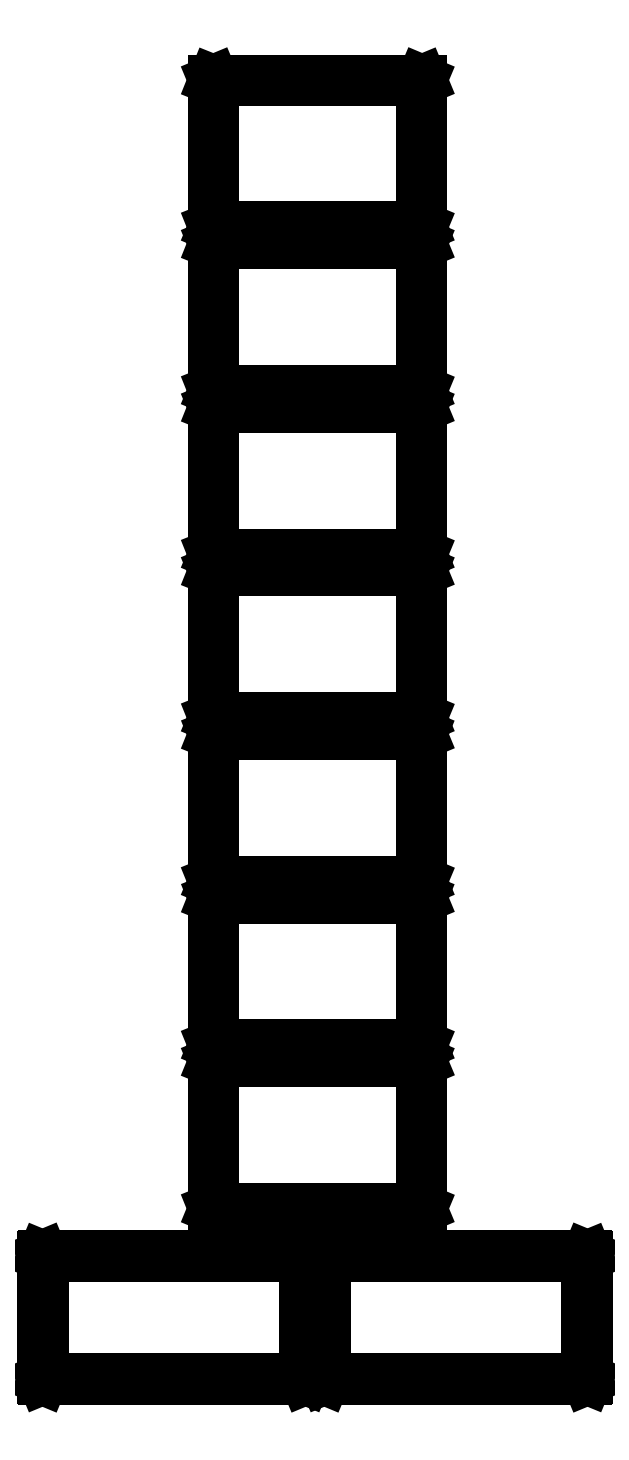
<metadata>
{"format":"dxf","ext":"dxf","renderer":"ezdxf+matplotlib","layout":"modelspace","background":"white","min_lineweight":24,"dpi":150}
</metadata>
<code>
0
SECTION
2
ENTITIES
0
LINE
8
BLACK
10
1.405
20
0.7294
11
1.406
21
0.7289
0
LINE
8
BLACK
10
1.406
20
0.7289
11
1.407
21
0.7275
0
LINE
8
BLACK
10
1.407
20
0.7275
11
1.407
21
0.4125
0
LINE
8
BLACK
10
1.407
20
0.4125
11
1.406
21
0.4111
0
LINE
8
BLACK
10
1.406
20
0.4111
11
1.405
21
0.4106
0
LINE
8
BLACK
10
1.405
20
0.4106
11
0.7354
21
0.4106
0
LINE
8
BLACK
10
0.7354
20
0.4106
11
0.734
21
0.4111
0
LINE
8
BLACK
10
0.734
20
0.4111
11
0.7334
21
0.4125
0
LINE
8
BLACK
10
0.7334
20
0.4125
11
0.7334
21
0.7275
0
LINE
8
BLACK
10
0.7334
20
0.7275
11
0.734
21
0.7289
0
LINE
8
BLACK
10
0.734
20
0.7289
11
0.7354
21
0.7294
0
LINE
8
BLACK
10
0.7354
20
0.7294
11
1.405
21
0.7294
0
LINE
8
BLACK
10
0.7373
20
0.7255
11
0.7373
21
0.4145
0
LINE
8
BLACK
10
0.7373
20
0.4145
11
1.403
21
0.4145
0
LINE
8
BLACK
10
1.403
20
0.4145
11
1.403
21
0.7255
0
LINE
8
BLACK
10
1.403
20
0.7255
11
0.7373
21
0.7255
0
LINE
8
BLACK
10
2.125
20
0.7294
11
2.126
21
0.7289
0
LINE
8
BLACK
10
2.126
20
0.7289
11
2.127
21
0.7275
0
LINE
8
BLACK
10
2.127
20
0.7275
11
2.127
21
0.4125
0
LINE
8
BLACK
10
2.127
20
0.4125
11
2.126
21
0.4111
0
LINE
8
BLACK
10
2.126
20
0.4111
11
2.125
21
0.4106
0
LINE
8
BLACK
10
2.125
20
0.4106
11
1.455
21
0.4106
0
LINE
8
BLACK
10
1.455
20
0.4106
11
1.454
21
0.4111
0
LINE
8
BLACK
10
1.454
20
0.4111
11
1.453
21
0.4125
0
LINE
8
BLACK
10
1.453
20
0.4125
11
1.453
21
0.7275
0
LINE
8
BLACK
10
1.453
20
0.7275
11
1.454
21
0.7289
0
LINE
8
BLACK
10
1.454
20
0.7289
11
1.455
21
0.7294
0
LINE
8
BLACK
10
1.455
20
0.7294
11
2.125
21
0.7294
0
LINE
8
BLACK
10
1.457
20
0.7255
11
1.457
21
0.4145
0
LINE
8
BLACK
10
1.457
20
0.4145
11
2.123
21
0.4145
0
LINE
8
BLACK
10
2.123
20
0.4145
11
2.123
21
0.7255
0
LINE
8
BLACK
10
2.123
20
0.7255
11
1.457
21
0.7255
0
LINE
8
BLACK
10
1.703
20
1.224
11
1.703
21
1.224
0
LINE
8
BLACK
10
1.703
20
1.224
11
1.704
21
1.223
0
LINE
8
BLACK
10
1.704
20
1.223
11
1.704
21
0.8491
0
LINE
8
BLACK
10
1.704
20
0.8491
11
1.703
21
0.8484
0
LINE
8
BLACK
10
1.703
20
0.8484
11
1.703
21
0.8481
0
LINE
8
BLACK
10
1.703
20
0.8481
11
1.171
21
0.8481
0
LINE
8
BLACK
10
1.171
20
0.8481
11
1.171
21
0.8484
0
LINE
8
BLACK
10
1.171
20
0.8484
11
1.17
21
0.8491
0
LINE
8
BLACK
10
1.17
20
0.8491
11
1.17
21
1.223
0
LINE
8
BLACK
10
1.17
20
1.223
11
1.171
21
1.224
0
LINE
8
BLACK
10
1.171
20
1.224
11
1.171
21
1.224
0
LINE
8
BLACK
10
1.171
20
1.224
11
1.703
21
1.224
0
LINE
8
BLACK
10
1.172
20
1.222
11
1.172
21
0.8501
0
LINE
8
BLACK
10
1.172
20
0.8501
11
1.702
21
0.8501
0
LINE
8
BLACK
10
1.702
20
0.8501
11
1.702
21
1.222
0
LINE
8
BLACK
10
1.702
20
1.222
11
1.172
21
1.222
0
LINE
8
BLACK
10
1.703
20
1.642
11
1.703
21
1.642
0
LINE
8
BLACK
10
1.703
20
1.642
11
1.704
21
1.641
0
LINE
8
BLACK
10
1.704
20
1.641
11
1.704
21
1.267
0
LINE
8
BLACK
10
1.704
20
1.267
11
1.703
21
1.266
0
LINE
8
BLACK
10
1.703
20
1.266
11
1.703
21
1.266
0
LINE
8
BLACK
10
1.703
20
1.266
11
1.171
21
1.266
0
LINE
8
BLACK
10
1.171
20
1.266
11
1.171
21
1.266
0
LINE
8
BLACK
10
1.171
20
1.266
11
1.17
21
1.267
0
LINE
8
BLACK
10
1.17
20
1.267
11
1.17
21
1.641
0
LINE
8
BLACK
10
1.17
20
1.641
11
1.171
21
1.642
0
LINE
8
BLACK
10
1.171
20
1.642
11
1.171
21
1.642
0
LINE
8
BLACK
10
1.171
20
1.642
11
1.703
21
1.642
0
LINE
8
BLACK
10
1.172
20
1.64
11
1.172
21
1.268
0
LINE
8
BLACK
10
1.172
20
1.268
11
1.702
21
1.268
0
LINE
8
BLACK
10
1.702
20
1.268
11
1.702
21
1.64
0
LINE
8
BLACK
10
1.702
20
1.64
11
1.172
21
1.64
0
LINE
8
BLACK
10
1.703
20
2.06
11
1.703
21
2.06
0
LINE
8
BLACK
10
1.703
20
2.06
11
1.704
21
2.059
0
LINE
8
BLACK
10
1.704
20
2.059
11
1.704
21
1.685
0
LINE
8
BLACK
10
1.704
20
1.685
11
1.703
21
1.684
0
LINE
8
BLACK
10
1.703
20
1.684
11
1.703
21
1.684
0
LINE
8
BLACK
10
1.703
20
1.684
11
1.171
21
1.684
0
LINE
8
BLACK
10
1.171
20
1.684
11
1.171
21
1.684
0
LINE
8
BLACK
10
1.171
20
1.684
11
1.17
21
1.685
0
LINE
8
BLACK
10
1.17
20
1.685
11
1.17
21
2.059
0
LINE
8
BLACK
10
1.17
20
2.059
11
1.171
21
2.06
0
LINE
8
BLACK
10
1.171
20
2.06
11
1.171
21
2.06
0
LINE
8
BLACK
10
1.171
20
2.06
11
1.703
21
2.06
0
LINE
8
BLACK
10
1.172
20
2.058
11
1.172
21
1.686
0
LINE
8
BLACK
10
1.172
20
1.686
11
1.702
21
1.686
0
LINE
8
BLACK
10
1.702
20
1.686
11
1.702
21
2.058
0
LINE
8
BLACK
10
1.702
20
2.058
11
1.172
21
2.058
0
LINE
8
BLACK
10
1.703
20
2.478
11
1.703
21
2.477
0
LINE
8
BLACK
10
1.703
20
2.477
11
1.704
21
2.477
0
LINE
8
BLACK
10
1.704
20
2.477
11
1.704
21
2.103
0
LINE
8
BLACK
10
1.704
20
2.103
11
1.703
21
2.102
0
LINE
8
BLACK
10
1.703
20
2.102
11
1.703
21
2.102
0
LINE
8
BLACK
10
1.703
20
2.102
11
1.171
21
2.102
0
LINE
8
BLACK
10
1.171
20
2.102
11
1.171
21
2.102
0
LINE
8
BLACK
10
1.171
20
2.102
11
1.17
21
2.103
0
LINE
8
BLACK
10
1.17
20
2.103
11
1.17
21
2.477
0
LINE
8
BLACK
10
1.17
20
2.477
11
1.171
21
2.477
0
LINE
8
BLACK
10
1.171
20
2.477
11
1.171
21
2.478
0
LINE
8
BLACK
10
1.171
20
2.478
11
1.703
21
2.478
0
LINE
8
BLACK
10
1.172
20
2.476
11
1.172
21
2.104
0
LINE
8
BLACK
10
1.172
20
2.104
11
1.702
21
2.104
0
LINE
8
BLACK
10
1.702
20
2.104
11
1.702
21
2.476
0
LINE
8
BLACK
10
1.702
20
2.476
11
1.172
21
2.476
0
LINE
8
BLACK
10
1.703
20
2.896
11
1.703
21
2.895
0
LINE
8
BLACK
10
1.703
20
2.895
11
1.704
21
2.895
0
LINE
8
BLACK
10
1.704
20
2.895
11
1.704
21
2.521
0
LINE
8
BLACK
10
1.704
20
2.521
11
1.703
21
2.52
0
LINE
8
BLACK
10
1.703
20
2.52
11
1.703
21
2.52
0
LINE
8
BLACK
10
1.703
20
2.52
11
1.171
21
2.52
0
LINE
8
BLACK
10
1.171
20
2.52
11
1.171
21
2.52
0
LINE
8
BLACK
10
1.171
20
2.52
11
1.17
21
2.521
0
LINE
8
BLACK
10
1.17
20
2.521
11
1.17
21
2.895
0
LINE
8
BLACK
10
1.17
20
2.895
11
1.171
21
2.895
0
LINE
8
BLACK
10
1.171
20
2.895
11
1.171
21
2.896
0
LINE
8
BLACK
10
1.171
20
2.896
11
1.703
21
2.896
0
LINE
8
BLACK
10
1.172
20
2.894
11
1.172
21
2.522
0
LINE
8
BLACK
10
1.172
20
2.522
11
1.702
21
2.522
0
LINE
8
BLACK
10
1.702
20
2.522
11
1.702
21
2.894
0
LINE
8
BLACK
10
1.702
20
2.894
11
1.172
21
2.894
0
LINE
8
BLACK
10
1.703
20
3.313
11
1.703
21
3.313
0
LINE
8
BLACK
10
1.703
20
3.313
11
1.704
21
3.312
0
LINE
8
BLACK
10
1.704
20
3.312
11
1.704
21
2.938
0
LINE
8
BLACK
10
1.704
20
2.938
11
1.703
21
2.938
0
LINE
8
BLACK
10
1.703
20
2.938
11
1.703
21
2.937
0
LINE
8
BLACK
10
1.703
20
2.937
11
1.171
21
2.937
0
LINE
8
BLACK
10
1.171
20
2.937
11
1.171
21
2.938
0
LINE
8
BLACK
10
1.171
20
2.938
11
1.17
21
2.938
0
LINE
8
BLACK
10
1.17
20
2.938
11
1.17
21
3.312
0
LINE
8
BLACK
10
1.17
20
3.312
11
1.171
21
3.313
0
LINE
8
BLACK
10
1.171
20
3.313
11
1.171
21
3.313
0
LINE
8
BLACK
10
1.171
20
3.313
11
1.703
21
3.313
0
LINE
8
BLACK
10
1.172
20
3.311
11
1.172
21
2.939
0
LINE
8
BLACK
10
1.172
20
2.939
11
1.702
21
2.939
0
LINE
8
BLACK
10
1.702
20
2.939
11
1.702
21
3.311
0
LINE
8
BLACK
10
1.702
20
3.311
11
1.172
21
3.311
0
LINE
8
BLACK
10
1.703
20
3.731
11
1.703
21
3.731
0
LINE
8
BLACK
10
1.703
20
3.731
11
1.704
21
3.73
0
LINE
8
BLACK
10
1.704
20
3.73
11
1.704
21
3.356
0
LINE
8
BLACK
10
1.704
20
3.356
11
1.703
21
3.356
0
LINE
8
BLACK
10
1.703
20
3.356
11
1.703
21
3.355
0
LINE
8
BLACK
10
1.703
20
3.355
11
1.171
21
3.355
0
LINE
8
BLACK
10
1.171
20
3.355
11
1.171
21
3.356
0
LINE
8
BLACK
10
1.171
20
3.356
11
1.17
21
3.356
0
LINE
8
BLACK
10
1.17
20
3.356
11
1.17
21
3.356
0
LINE
8
BLACK
10
1.17
20
3.356
11
1.17
21
3.73
0
LINE
8
BLACK
10
1.17
20
3.73
11
1.171
21
3.731
0
LINE
8
BLACK
10
1.171
20
3.731
11
1.171
21
3.731
0
LINE
8
BLACK
10
1.171
20
3.731
11
1.703
21
3.731
0
LINE
8
BLACK
10
1.172
20
3.729
11
1.172
21
3.357
0
LINE
8
BLACK
10
1.172
20
3.357
11
1.702
21
3.357
0
LINE
8
BLACK
10
1.702
20
3.357
11
1.702
21
3.729
0
LINE
8
BLACK
10
1.702
20
3.729
11
1.172
21
3.729
0
ENDSEC
0
EOF

</code>
